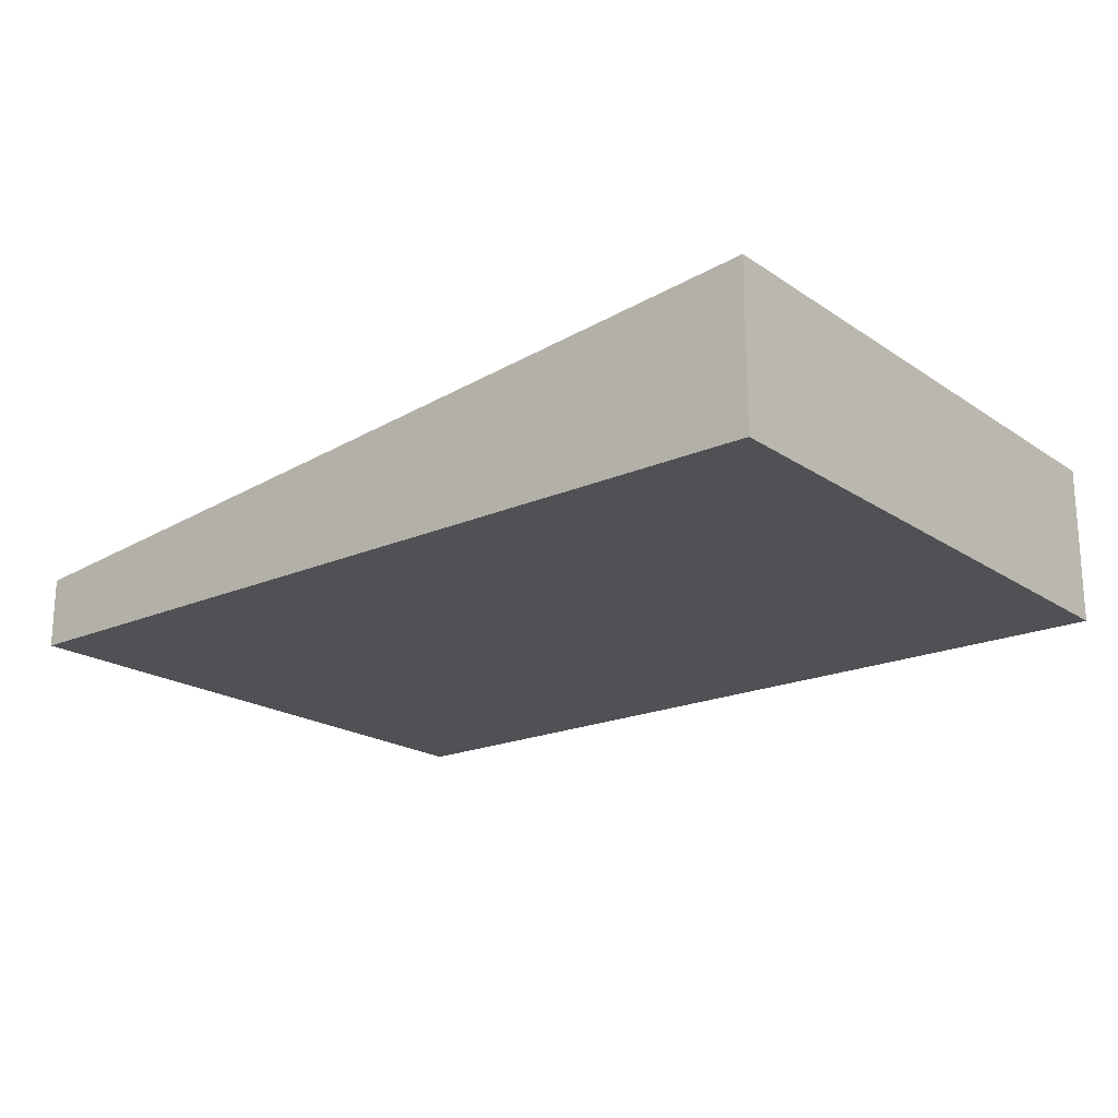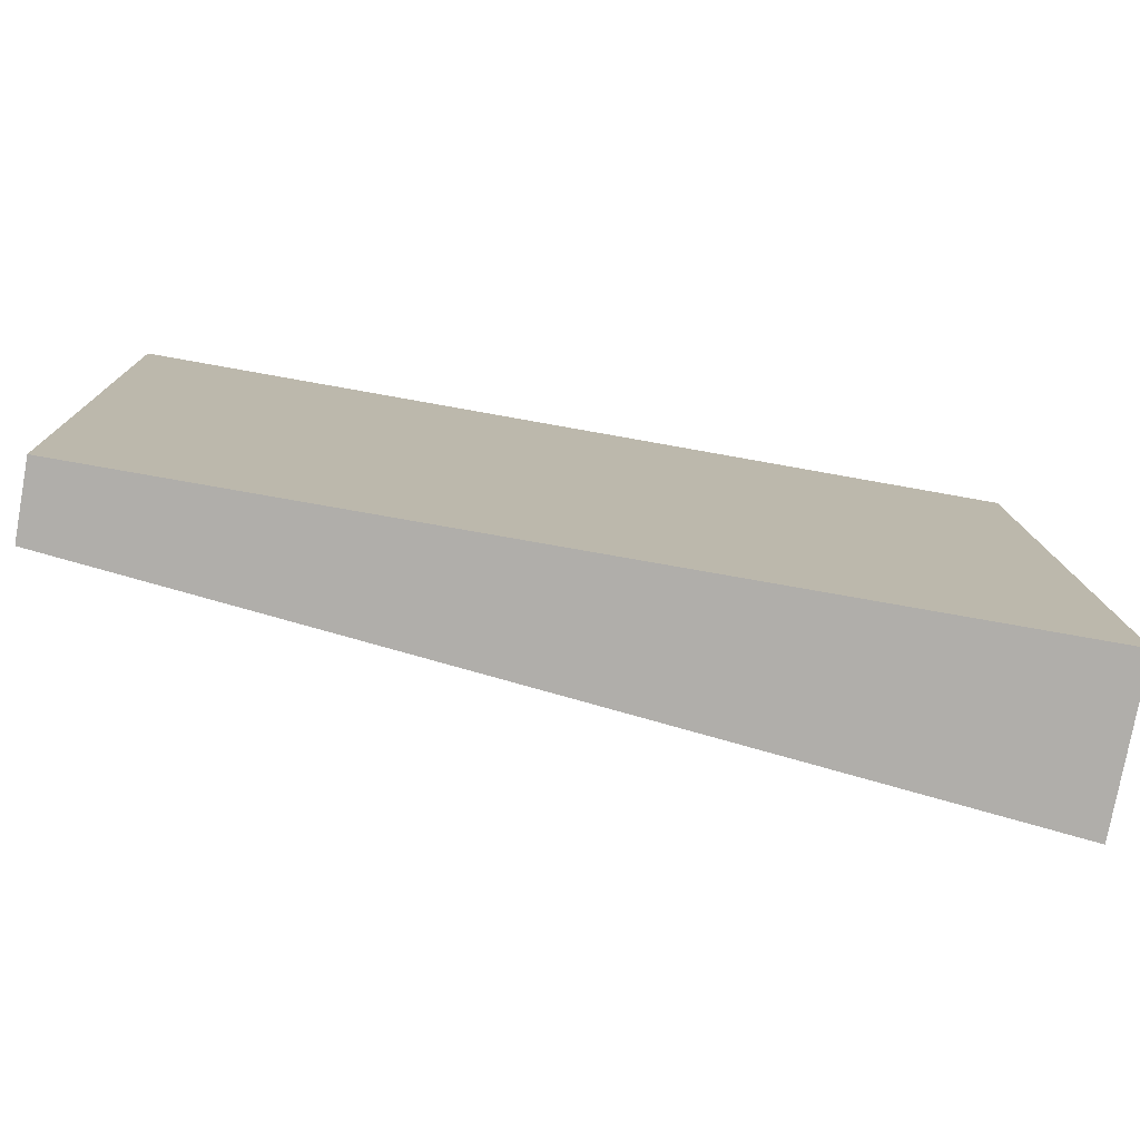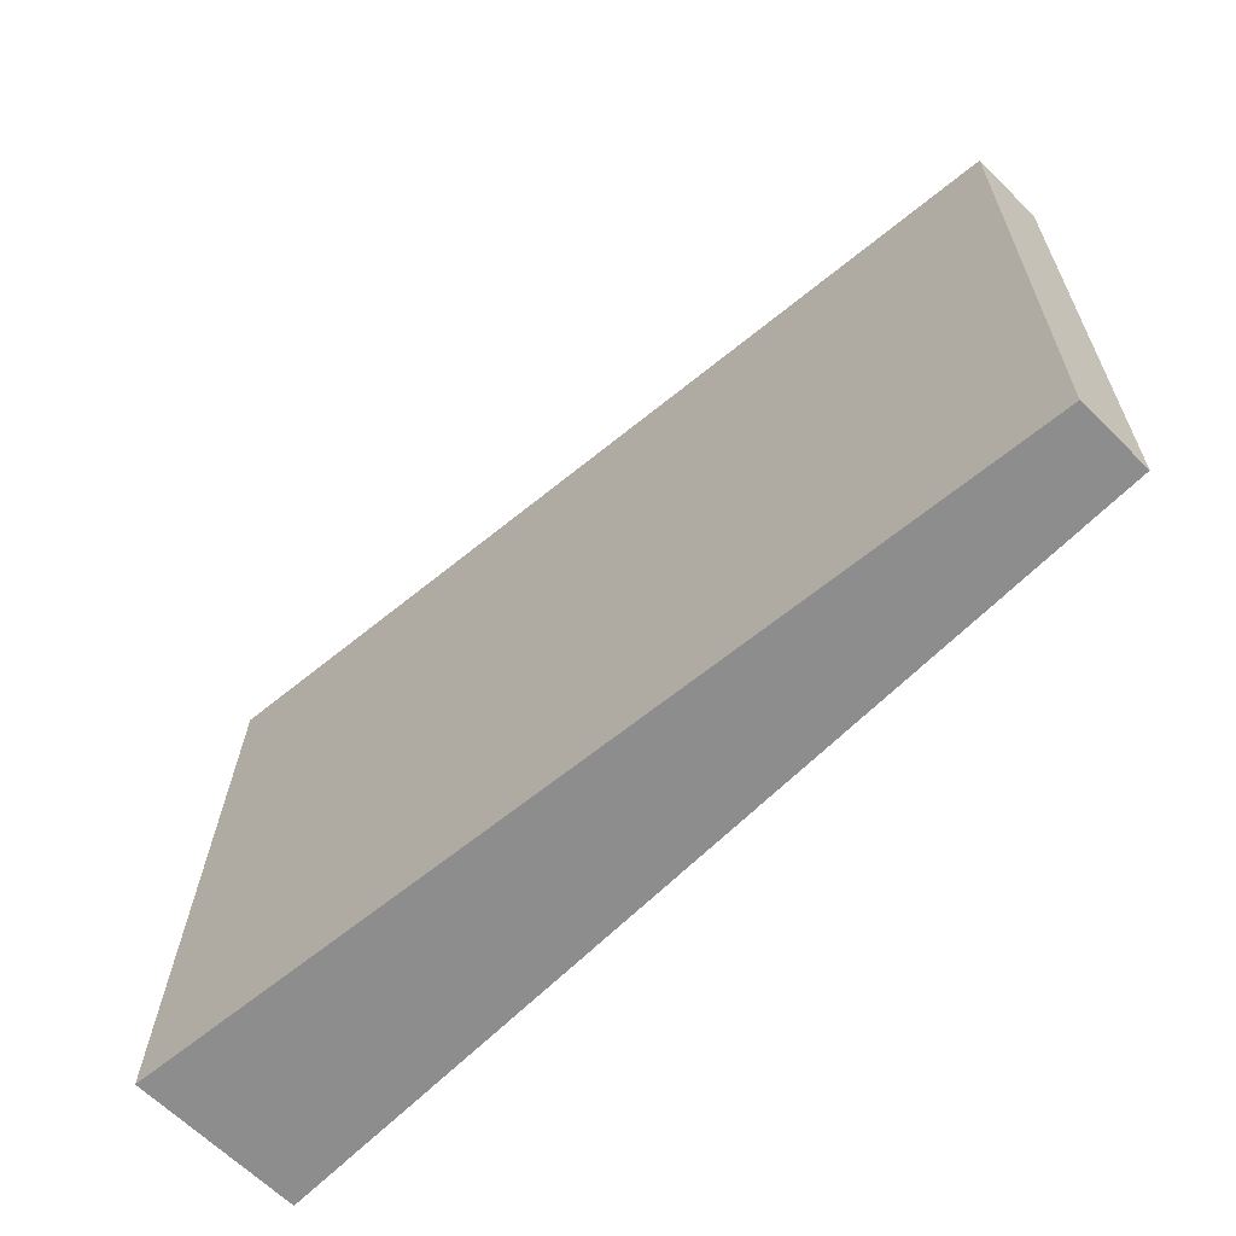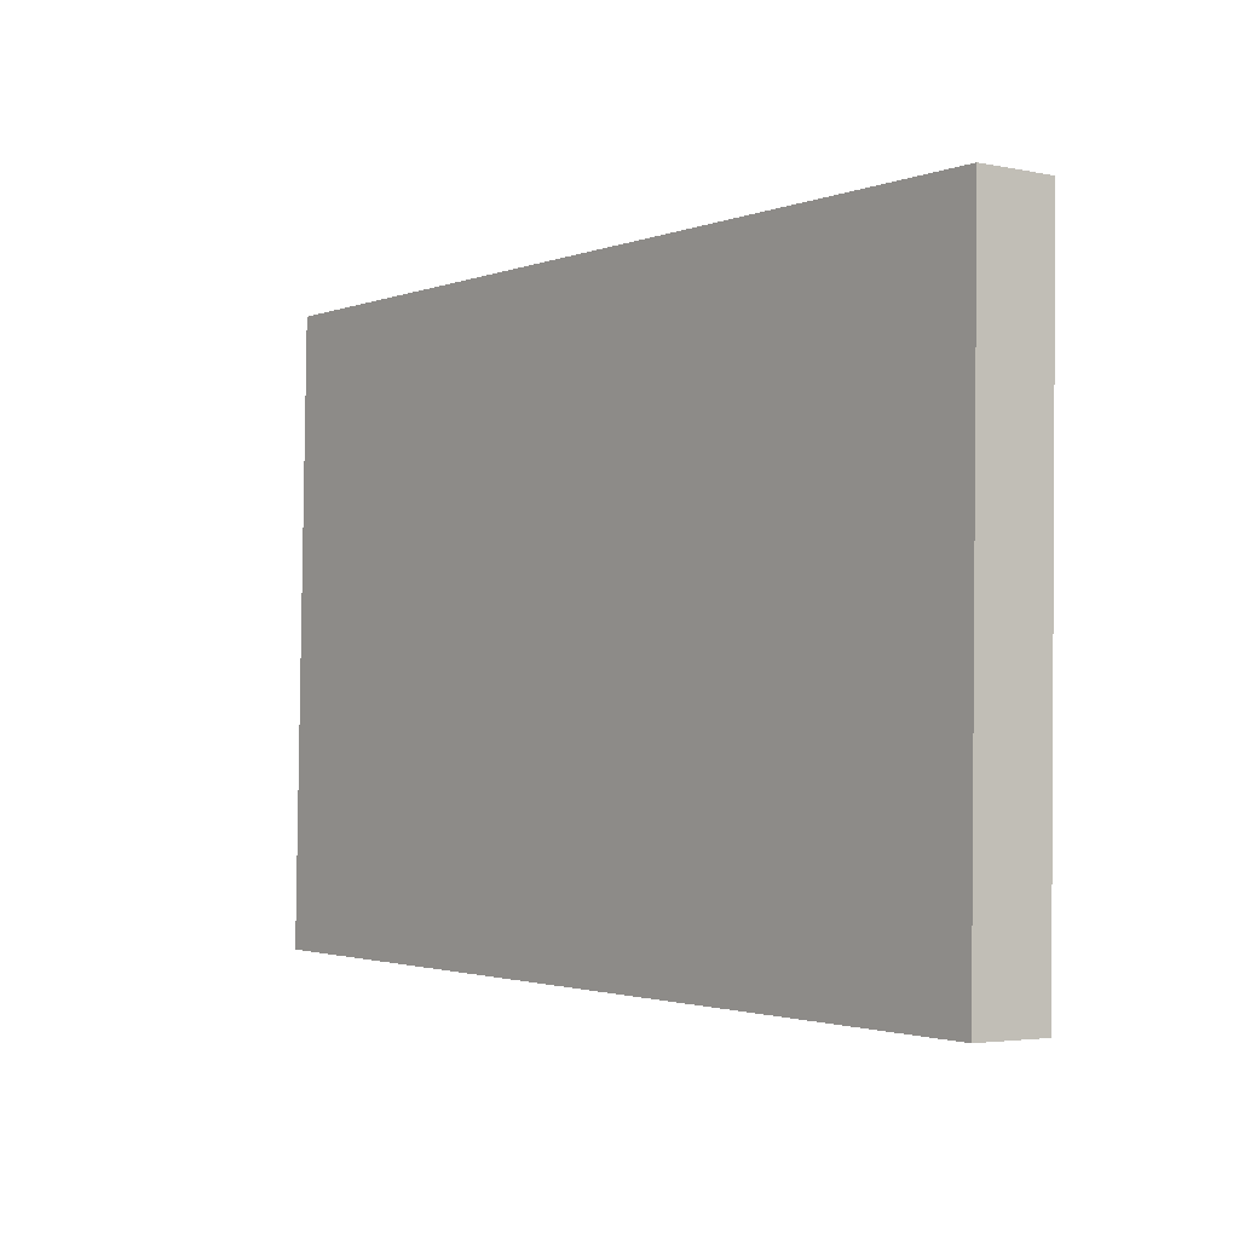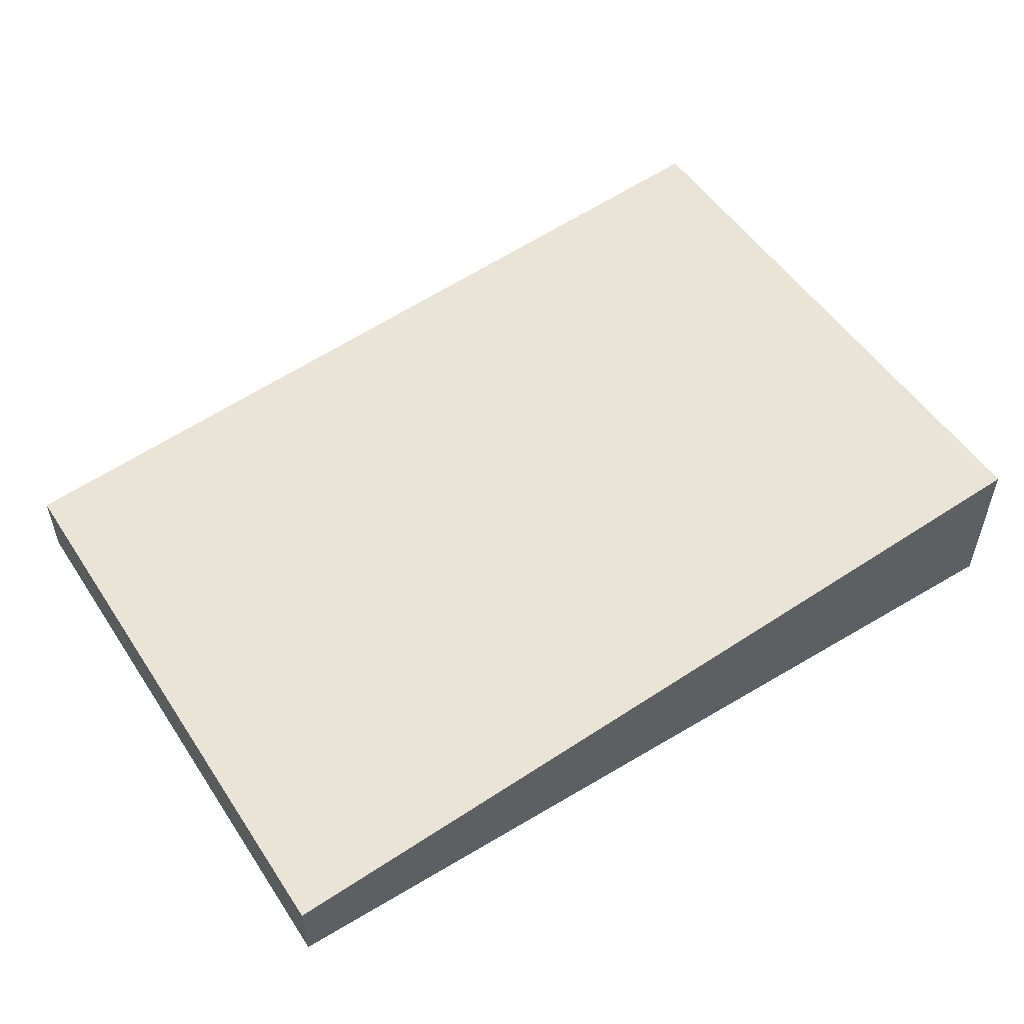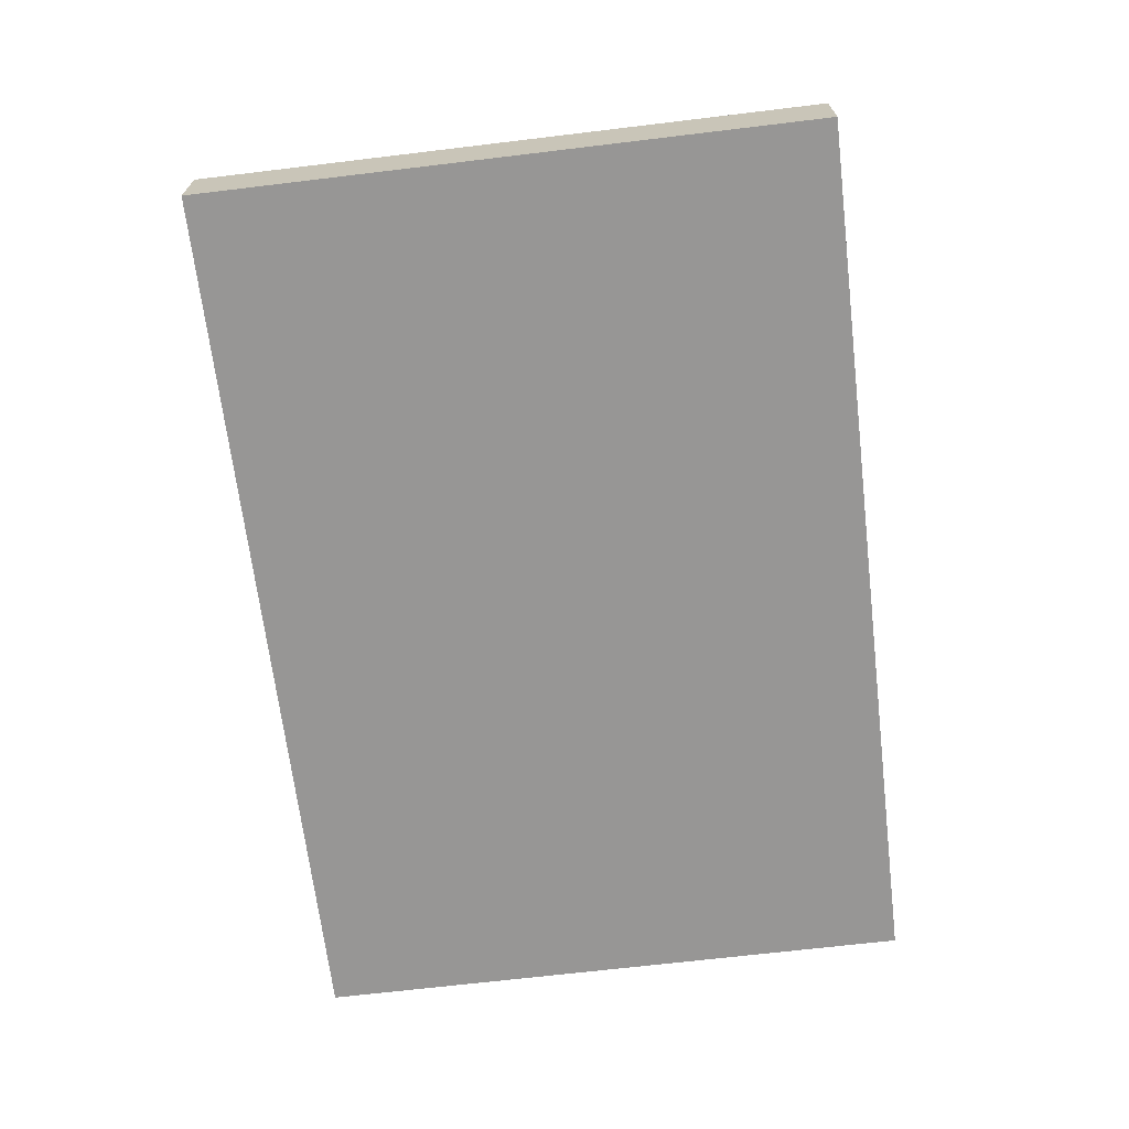
<metadata>
{"format":"obj","ext":"obj","renderer":"f3d","projection":"perspective","resolution":1024,"background":"white","views":[{"elev":-19.8,"azim":37.7,"up":"+Y"},{"elev":-77.8,"azim":-10.3,"up":"+Z"},{"elev":-65.7,"azim":-134.5,"up":"+Z"},{"elev":-3.8,"azim":-122.4,"up":"+Z"},{"elev":52.5,"azim":-34.1,"up":"+Y"},{"elev":-67.8,"azim":-84.5,"up":"+Y"}]}
</metadata>
<code>
v  0 0.423 2.59e-17
v  5.246 0.956 -3.431
v  0.084 0.423 -3.554
v  5.162 0.956 0.123
v  0.084 2.176e-16 -3.554
v  0 0 0
v  5.162 -7.532e-18 0.123
v  5.246 2.101e-16 -3.431
g defaultobject
f 1 2 3
f 2 1 4
f 5 1 3
f 1 5 6
f 1 7 4
f 7 1 6
f 7 2 4
f 2 7 8
f 8 3 2
f 3 8 5
f 8 6 5
f 6 8 7

</code>
